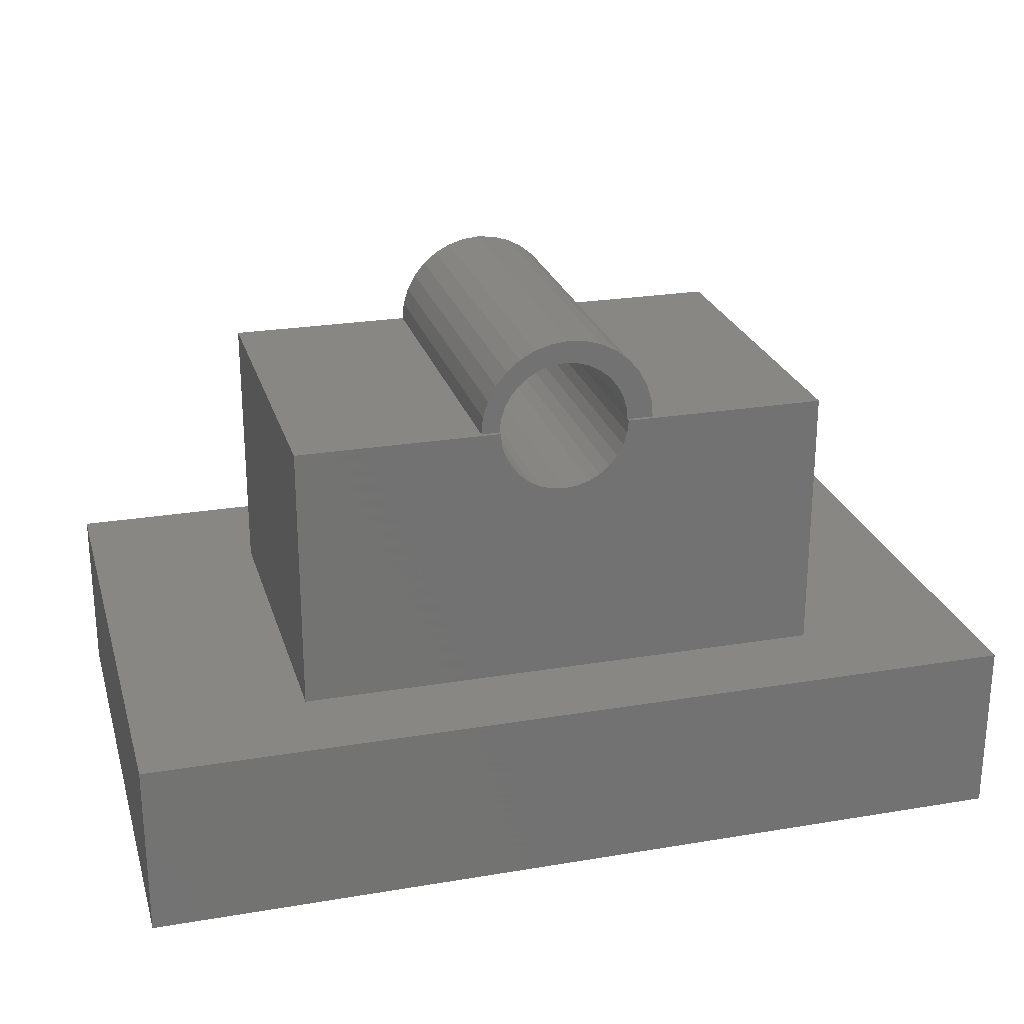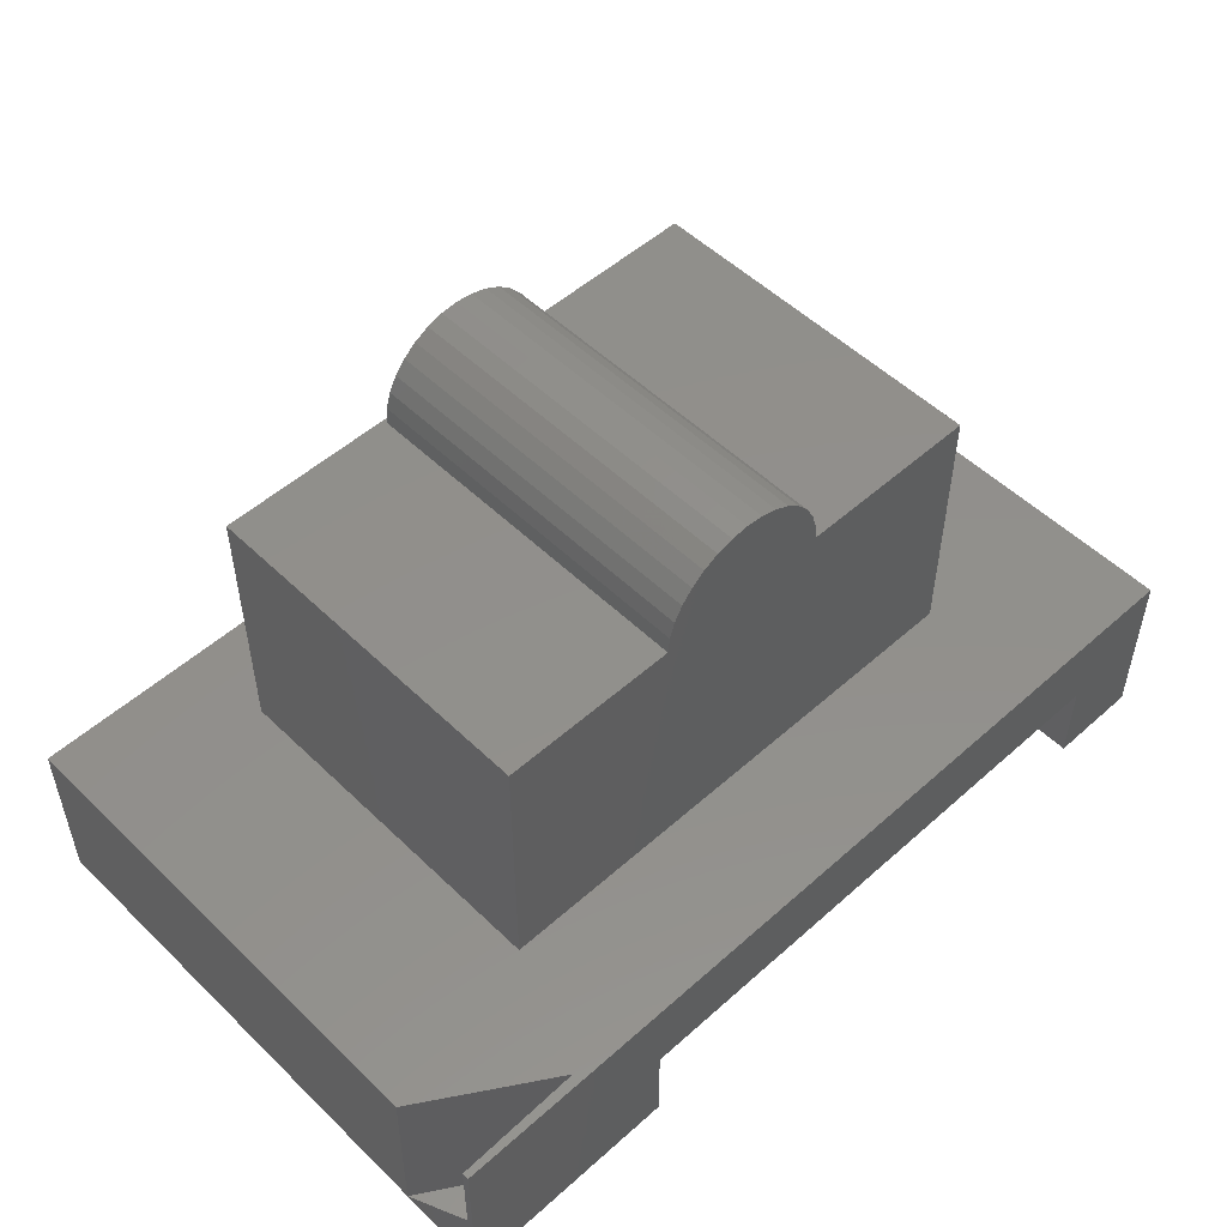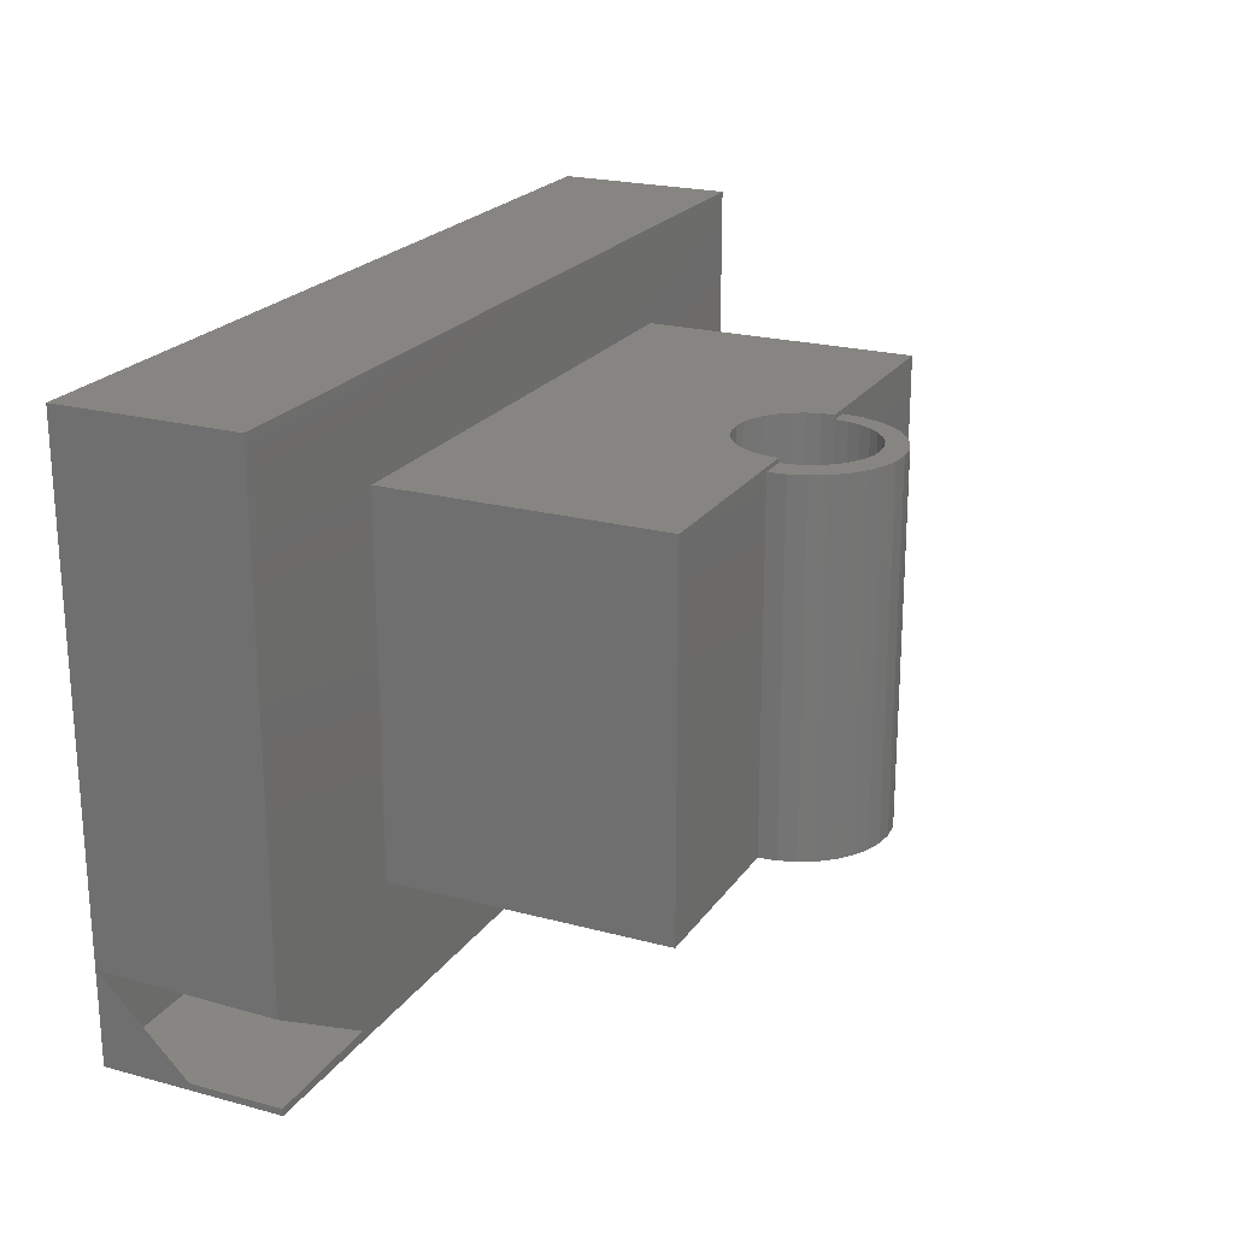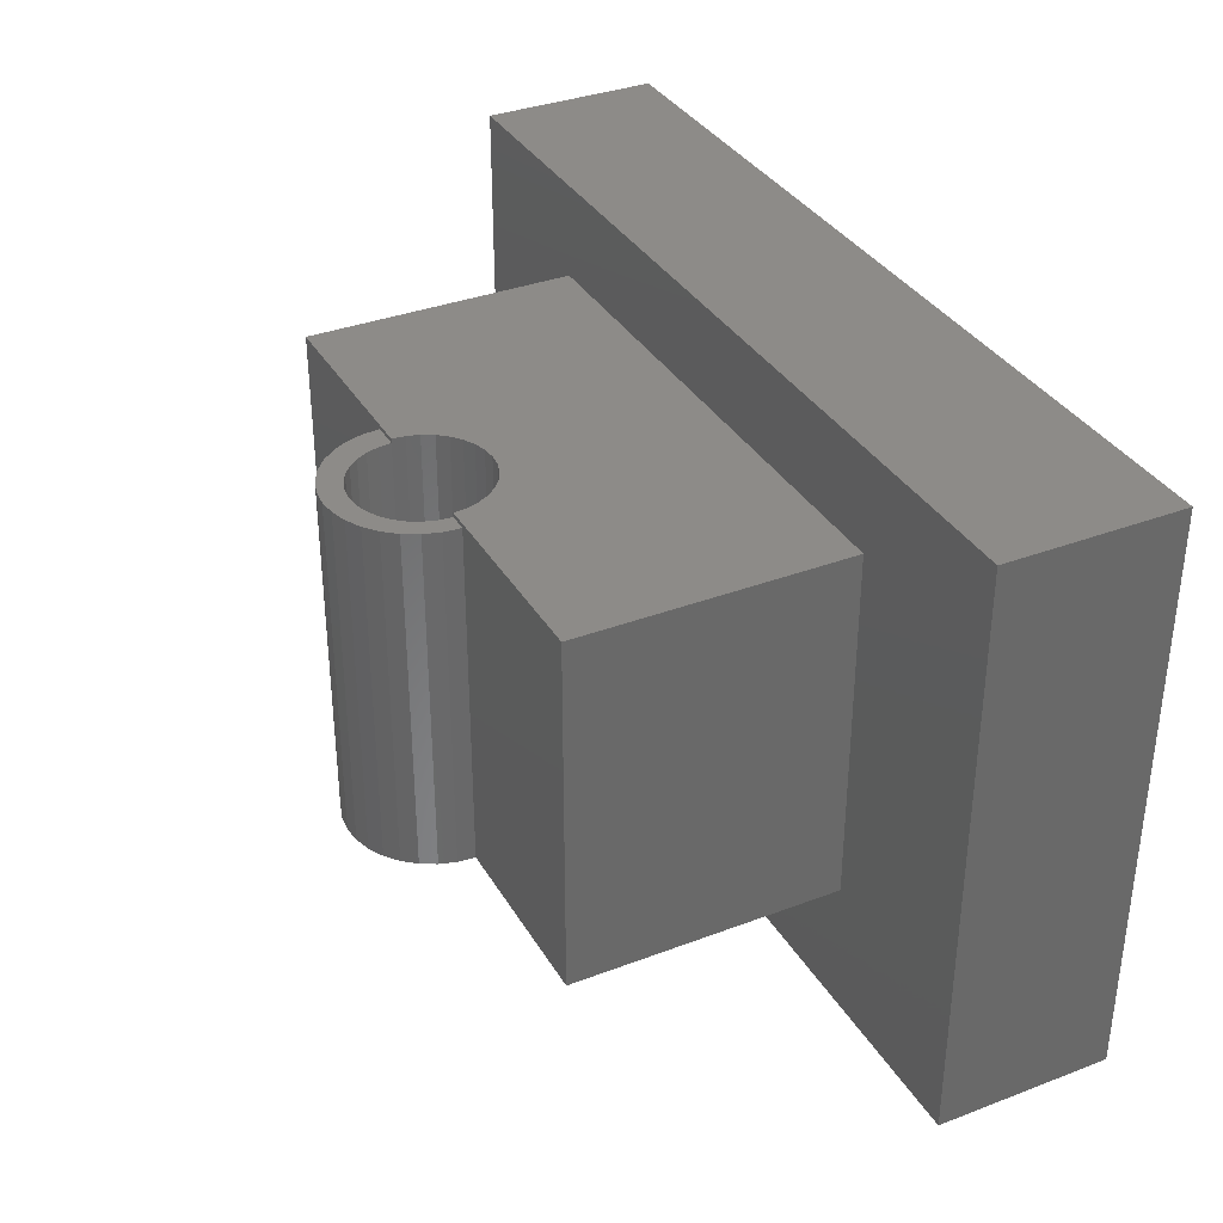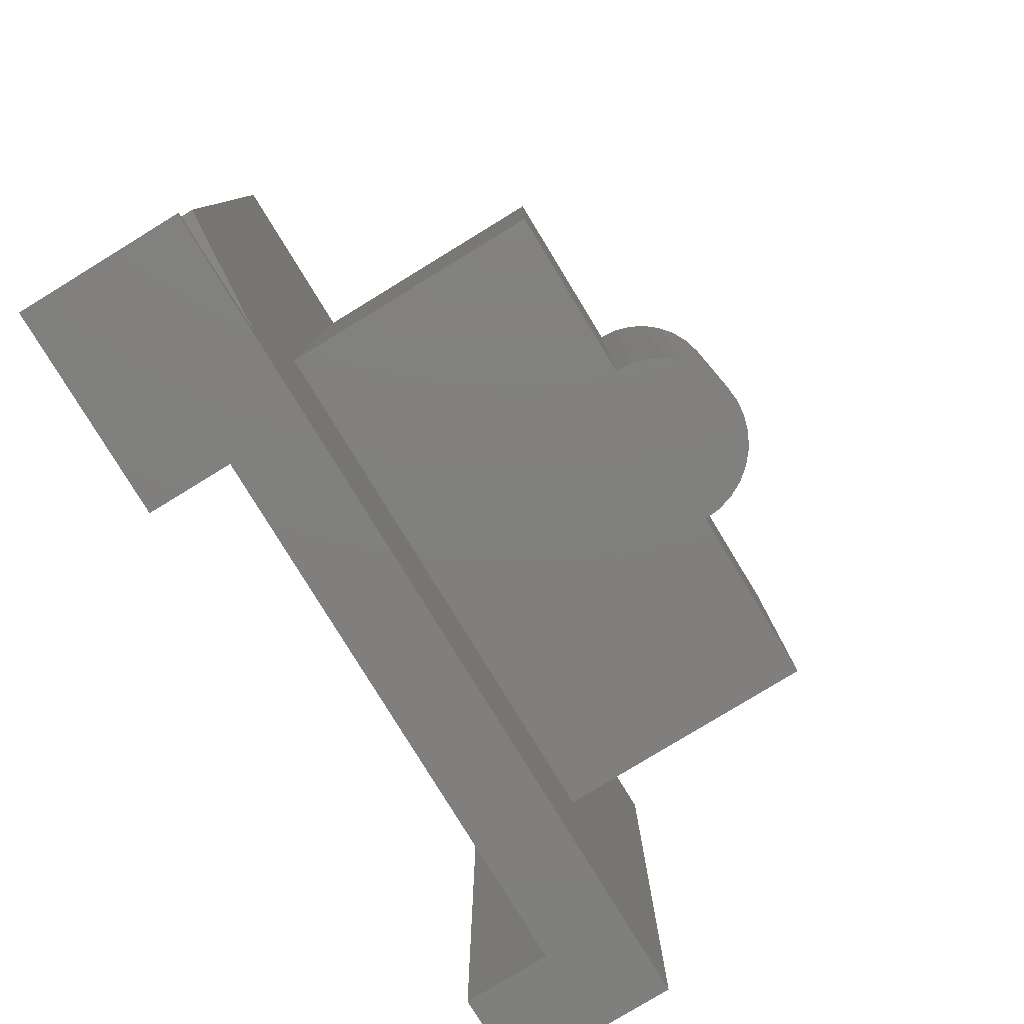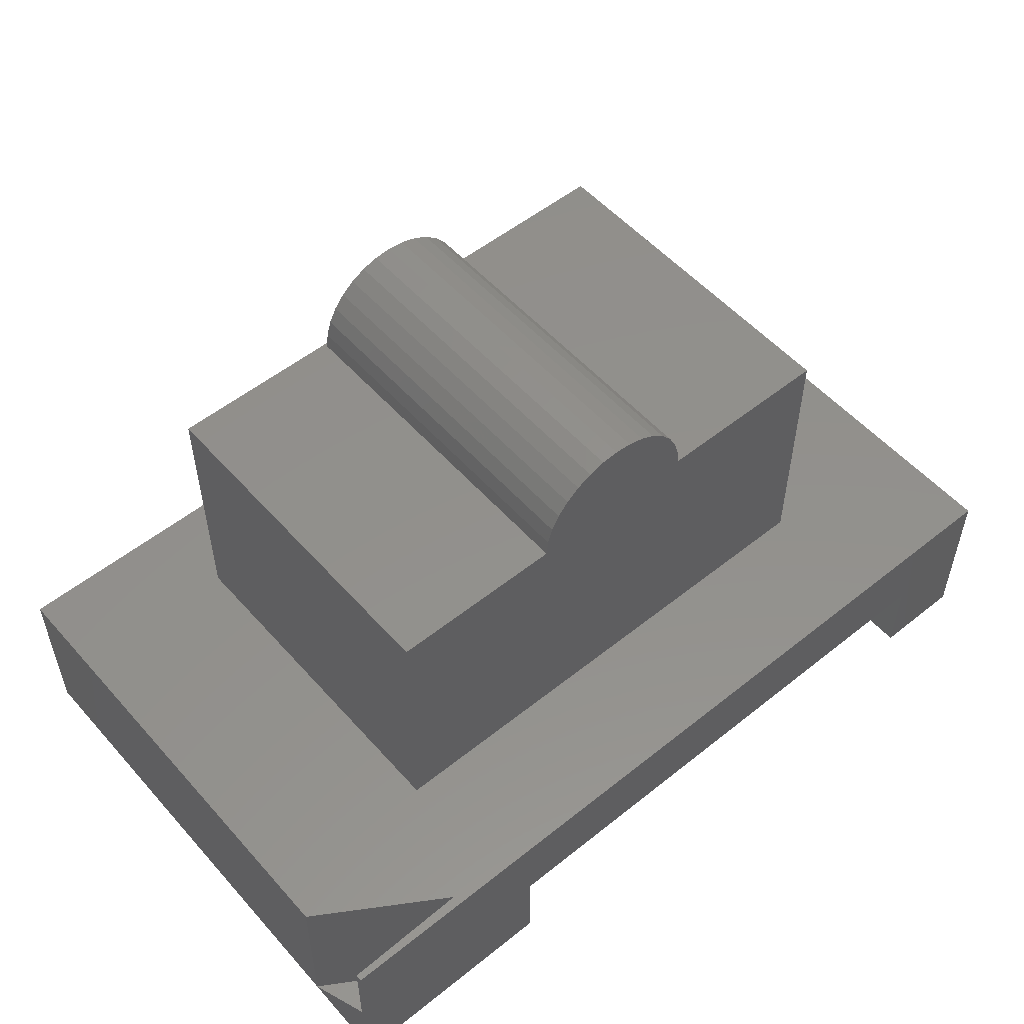
<metadata>
{"format":"stl","ext":"stl","renderer":"f3d","projection":"perspective","resolution":1024,"background":"white","views":[{"elev":24.7,"azim":164.7,"up":"+Z"},{"elev":52.0,"azim":-43.9,"up":"+Z"},{"elev":21.9,"azim":-64.8,"up":"+Y"},{"elev":35.0,"azim":63.2,"up":"+Y"},{"elev":-79.8,"azim":-58.6,"up":"+Y"},{"elev":53.6,"azim":-40.5,"up":"+Z"}]}
</metadata>
<code>
# stl→obj: 131 verts, 258 faces
v 0.4297 0.4099 0.375
v 0.4286 0.1172 0.3642
v 0.4297 0.4062 0.375
v 0.4297 0.1172 0.375
v 0.3192 0.4062 0.375
v 0.3202 0.4099 0.3642
v 0.3192 0.4099 0.375
v 0.4286 0.4099 0.3642
v 0.4255 0.4099 0.3539
v 0.4255 0.1172 0.3539
v 0.4204 0.4099 0.3443
v 0.4204 0.1172 0.3443
v 0.4135 0.4099 0.3359
v 0.4135 0.1172 0.3359
v 0.4051 0.4099 0.3291
v 0.4051 0.1172 0.3291
v 0.3956 0.4099 0.3239
v 0.3956 0.1172 0.3239
v 0.3852 0.4099 0.3208
v 0.3852 0.1172 0.3208
v 0.3744 0.4099 0.3197
v 0.3744 0.1172 0.3197
v 0.3636 0.4099 0.3208
v 0.3636 0.1172 0.3208
v 0.3533 0.4099 0.3239
v 0.3533 0.1172 0.3239
v 0.3437 0.4099 0.3291
v 0.3437 0.1172 0.3291
v 0.3353 0.4099 0.3359
v 0.3353 0.1172 0.3359
v 0.3285 0.4099 0.3443
v 0.3285 0.1172 0.3443
v 0.3234 0.4099 0.3539
v 0.3234 0.1172 0.3539
v 0.3202 0.1172 0.3642
v 0.3192 0.1172 0.375
v 0.3744 0.1172 0.4303
v 0.3852 0.4062 0.4292
v 0.3852 0.1172 0.4292
v 0.3956 0.4062 0.4261
v 0.3956 0.1172 0.4261
v 0.4051 0.4062 0.4209
v 0.4051 0.1172 0.4209
v 0.4135 0.4062 0.4141
v 0.4135 0.1172 0.4141
v 0.4204 0.4062 0.4057
v 0.4204 0.1172 0.4057
v 0.4255 0.4062 0.3961
v 0.4255 0.1172 0.3961
v 0.4286 0.4062 0.3858
v 0.4286 0.1172 0.3858
v 0.3744 0.4062 0.4303
v 0.3636 0.1172 0.4292
v 0.3636 0.4062 0.4292
v 0.3533 0.1172 0.4261
v 0.3533 0.4062 0.4261
v 0.3437 0.1172 0.4209
v 0.3437 0.4062 0.4209
v 0.3353 0.1172 0.4141
v 0.3353 0.4062 0.4141
v 0.3285 0.1172 0.4057
v 0.3285 0.4062 0.4057
v 0.3234 0.1172 0.3961
v 0.3234 0.4062 0.3961
v 0.3202 0.1172 0.3858
v 0.3202 0.4062 0.3858
v 0.6016 0.4099 0.1484
v 0.6016 0.4099 0.375
v 0.1484 0.4099 0.1484
v 0.1484 0.4099 0.375
v 0.4453 0.4062 0.375
v 0.4453 0.1094 0.375
v 0.6016 0.1094 0.375
v 0.2969 0.4062 0.375
v 0.1484 0.1094 0.375
v 0.2969 0.1094 0.375
v 0.2983 0.4062 0.3895
v 0.4439 0.4062 0.3895
v 0.3711 0.4062 0.4492
v 0.3856 0.4062 0.4478
v 0.3566 0.4062 0.4478
v 0.3427 0.4062 0.4436
v 0.3995 0.4062 0.4436
v 0.3186 0.4062 0.4275
v 0.3094 0.4062 0.4162
v 0.3025 0.4062 0.4034
v 0.4123 0.4062 0.4367
v 0.4236 0.4062 0.4275
v 0.4328 0.4062 0.4162
v 0.4397 0.4062 0.4034
v 0.3299 0.4062 0.4367
v 0.3856 0.1094 0.4478
v 0.4439 0.1094 0.3895
v 0.4397 0.1094 0.4034
v 0.4328 0.1094 0.4162
v 0.4236 0.1094 0.4275
v 0.4123 0.1094 0.4367
v 0.3995 0.1094 0.4436
v 0.6016 0.1094 0.1484
v 0.3711 0.1094 0.4492
v 0.3566 0.1094 0.4478
v 0.3427 0.1094 0.4436
v 0.3299 0.1094 0.4367
v 0.3186 0.1094 0.4275
v 0.3094 0.1094 0.4162
v 0.3025 0.1094 0.4034
v 0.2983 0.1094 0.3895
v 0.1484 0.1094 0.1484
v 4.337e-19 0.005614 0.07253
v 0.00178 0.005614 4.368e-05
v 0 0.07812 0
v 0.1111 0.008298 0.002727
v 0.1075 0.008298 0.1484
v 0 0.00566 0.1484
v 0 0.07584 0.1484
v 0 0.4895 0.1484
v 0 0.4895 0
v 0 0 0
v 0 0 0.1484
v 0.75 0 0.1484
v 0.75 0.4895 0.1484
v 0.1875 0 0
v 0.1875 0.4844 0
v 0.75 0.4895 0
v 0.6719 0.4844 -2.966e-17
v 0.6719 0 0
v 0.75 0 0
v 0.1875 0 0.07648
v 0.6719 0 0.07648
v 0.1875 0.4844 0.07648
v 0.6719 0.4844 0.07648
f 1 2 3
f 2 4 3
f 5 6 7
f 1 8 2
f 2 8 9
f 2 9 10
f 10 9 11
f 10 11 12
f 12 11 13
f 12 13 14
f 14 13 15
f 14 15 16
f 16 15 17
f 16 17 18
f 18 17 19
f 18 19 20
f 20 19 21
f 20 21 22
f 22 21 23
f 22 23 24
f 24 23 25
f 24 25 26
f 26 25 27
f 26 27 28
f 28 27 29
f 28 29 30
f 30 29 31
f 30 31 32
f 32 31 33
f 32 33 34
f 34 33 6
f 34 6 35
f 35 6 5
f 35 5 36
f 37 38 39
f 39 38 40
f 39 40 41
f 41 40 42
f 41 42 43
f 43 42 44
f 43 44 45
f 45 44 46
f 45 46 47
f 47 46 48
f 47 48 49
f 49 48 50
f 49 50 51
f 51 50 3
f 51 3 4
f 38 37 52
f 52 37 53
f 52 53 54
f 54 53 55
f 54 55 56
f 56 55 57
f 56 57 58
f 58 57 59
f 58 59 60
f 60 59 61
f 60 61 62
f 62 61 63
f 62 63 64
f 64 63 65
f 64 65 66
f 66 65 36
f 66 36 5
f 67 17 15
f 67 15 13
f 67 13 11
f 67 11 9
f 67 9 8
f 67 8 1
f 67 1 68
f 69 70 7
f 69 7 6
f 69 6 33
f 69 33 31
f 69 31 29
f 69 29 27
f 69 27 25
f 69 25 23
f 69 23 21
f 69 21 19
f 69 19 17
f 69 17 67
f 68 1 3
f 68 3 71
f 68 71 72
f 68 72 73
f 74 5 7
f 74 7 70
f 74 70 75
f 74 75 76
f 77 66 74
f 66 5 74
f 50 78 3
f 78 71 3
f 79 80 81
f 82 81 80
f 83 82 80
f 56 84 54
f 84 56 58
f 58 85 84
f 60 85 58
f 85 60 62
f 62 86 85
f 86 62 64
f 64 77 86
f 66 77 64
f 38 52 87
f 88 38 87
f 88 40 38
f 42 40 88
f 89 42 88
f 89 44 42
f 46 44 89
f 90 46 89
f 48 46 90
f 78 48 90
f 78 50 48
f 91 82 83
f 91 83 87
f 91 87 52
f 91 52 54
f 91 54 84
f 39 53 37
f 53 39 41
f 53 41 55
f 55 41 43
f 55 43 57
f 57 43 45
f 57 45 59
f 59 45 47
f 59 47 61
f 61 47 49
f 61 49 63
f 34 12 32
f 32 12 14
f 32 14 30
f 30 14 16
f 30 16 28
f 28 16 18
f 28 18 26
f 26 18 20
f 26 20 24
f 24 20 22
f 63 49 65
f 65 49 51
f 65 51 36
f 36 51 4
f 36 4 35
f 35 4 2
f 35 2 34
f 34 2 10
f 34 10 12
f 92 72 93
f 92 93 94
f 92 94 95
f 92 95 96
f 92 96 97
f 92 97 98
f 99 73 72
f 99 72 92
f 99 92 100
f 99 100 101
f 99 101 102
f 99 102 103
f 99 103 104
f 99 104 105
f 99 105 106
f 99 106 107
f 99 107 76
f 99 76 75
f 99 75 108
f 74 76 77
f 77 76 107
f 77 107 86
f 86 107 106
f 86 106 85
f 85 106 105
f 85 105 84
f 84 105 104
f 84 104 91
f 91 104 103
f 91 103 82
f 82 103 102
f 82 102 81
f 81 102 101
f 81 101 79
f 79 101 100
f 79 100 80
f 80 100 92
f 80 92 83
f 83 92 98
f 83 98 87
f 87 98 97
f 87 97 88
f 88 97 96
f 88 96 89
f 89 96 95
f 89 95 90
f 90 95 94
f 90 94 78
f 78 94 93
f 78 93 71
f 71 93 72
f 109 110 111
f 112 110 113
f 113 110 109
f 113 109 114
f 111 112 115
f 115 112 113
f 110 112 111
f 116 117 115
f 115 117 111
f 118 119 114
f 118 114 109
f 118 109 111
f 120 121 67
f 120 67 99
f 120 99 113
f 120 113 114
f 120 114 119
f 67 121 69
f 69 121 116
f 69 116 108
f 108 116 115
f 108 115 99
f 99 115 113
f 122 118 111
f 123 122 111
f 123 111 117
f 123 117 124
f 123 124 125
f 126 125 127
f 127 125 124
f 118 122 119
f 119 122 128
f 119 128 120
f 120 128 129
f 120 129 127
f 127 129 126
f 123 125 130
f 130 125 131
f 128 122 130
f 130 122 123
f 129 128 131
f 131 128 130
f 126 129 125
f 125 129 131
f 70 69 75
f 75 69 108
f 73 99 68
f 68 99 67
f 121 124 116
f 116 124 117
f 120 127 121
f 121 127 124

</code>
